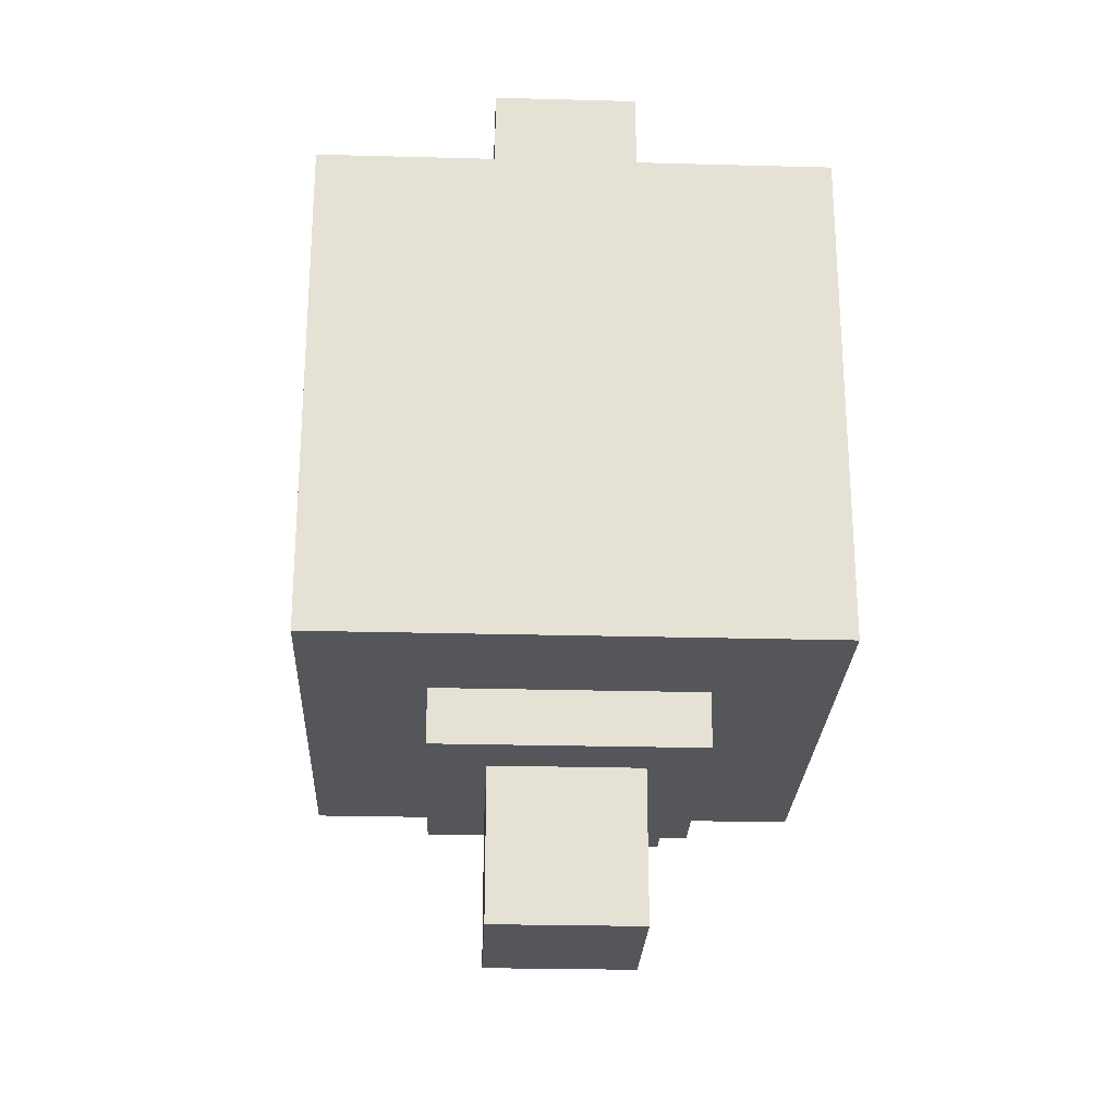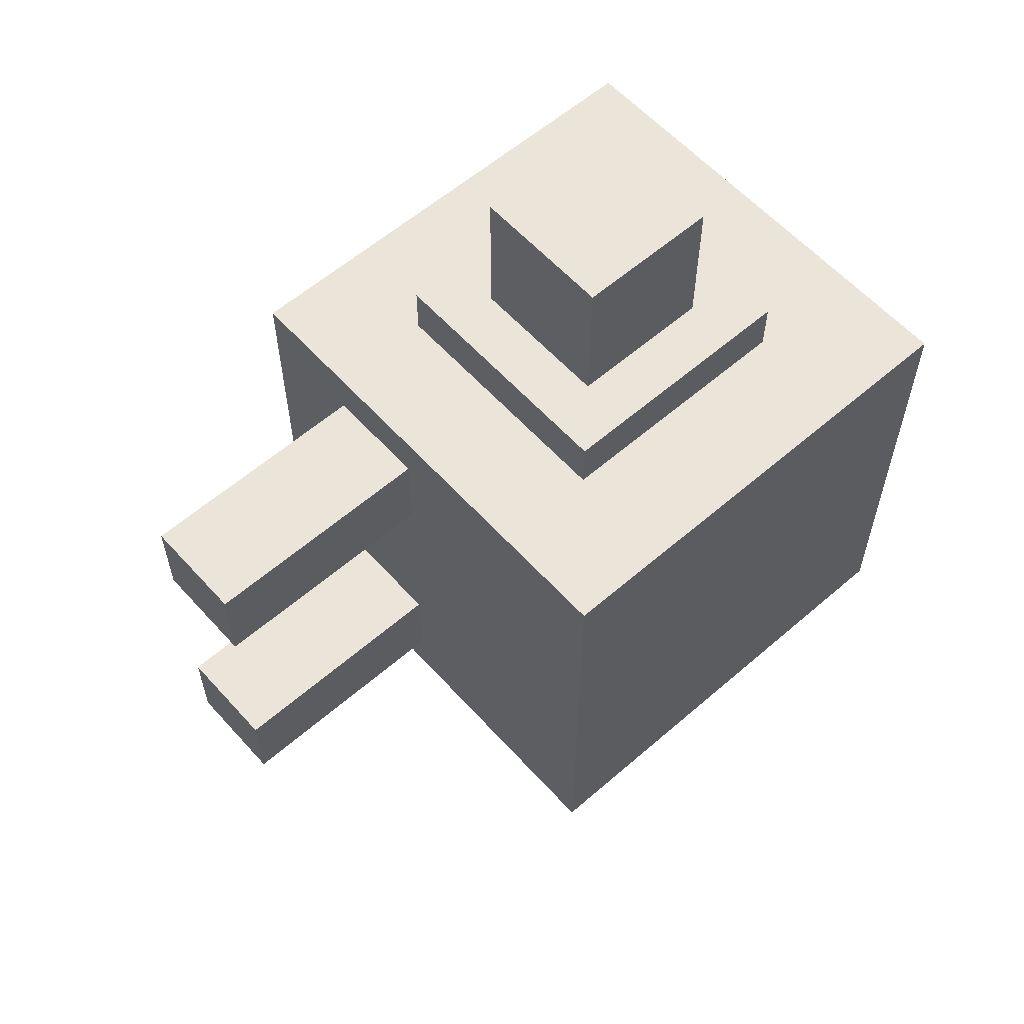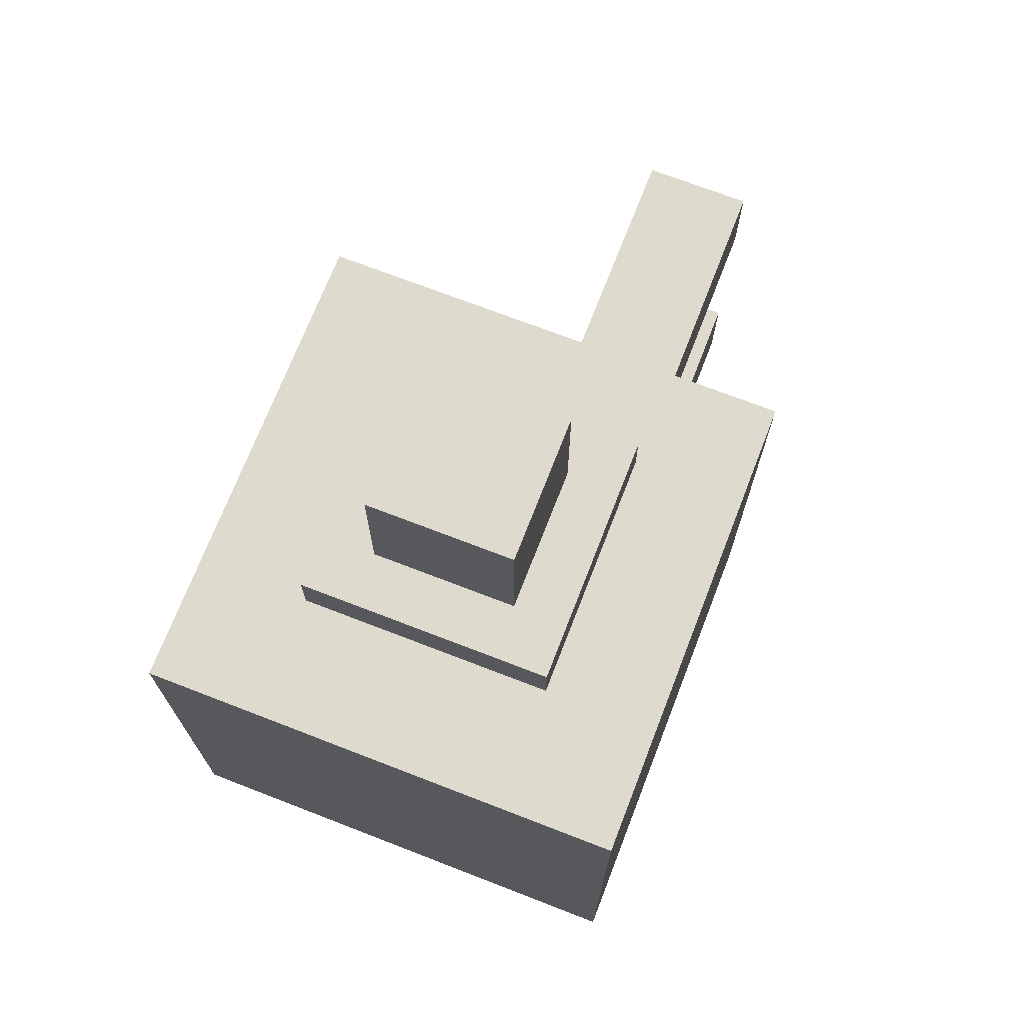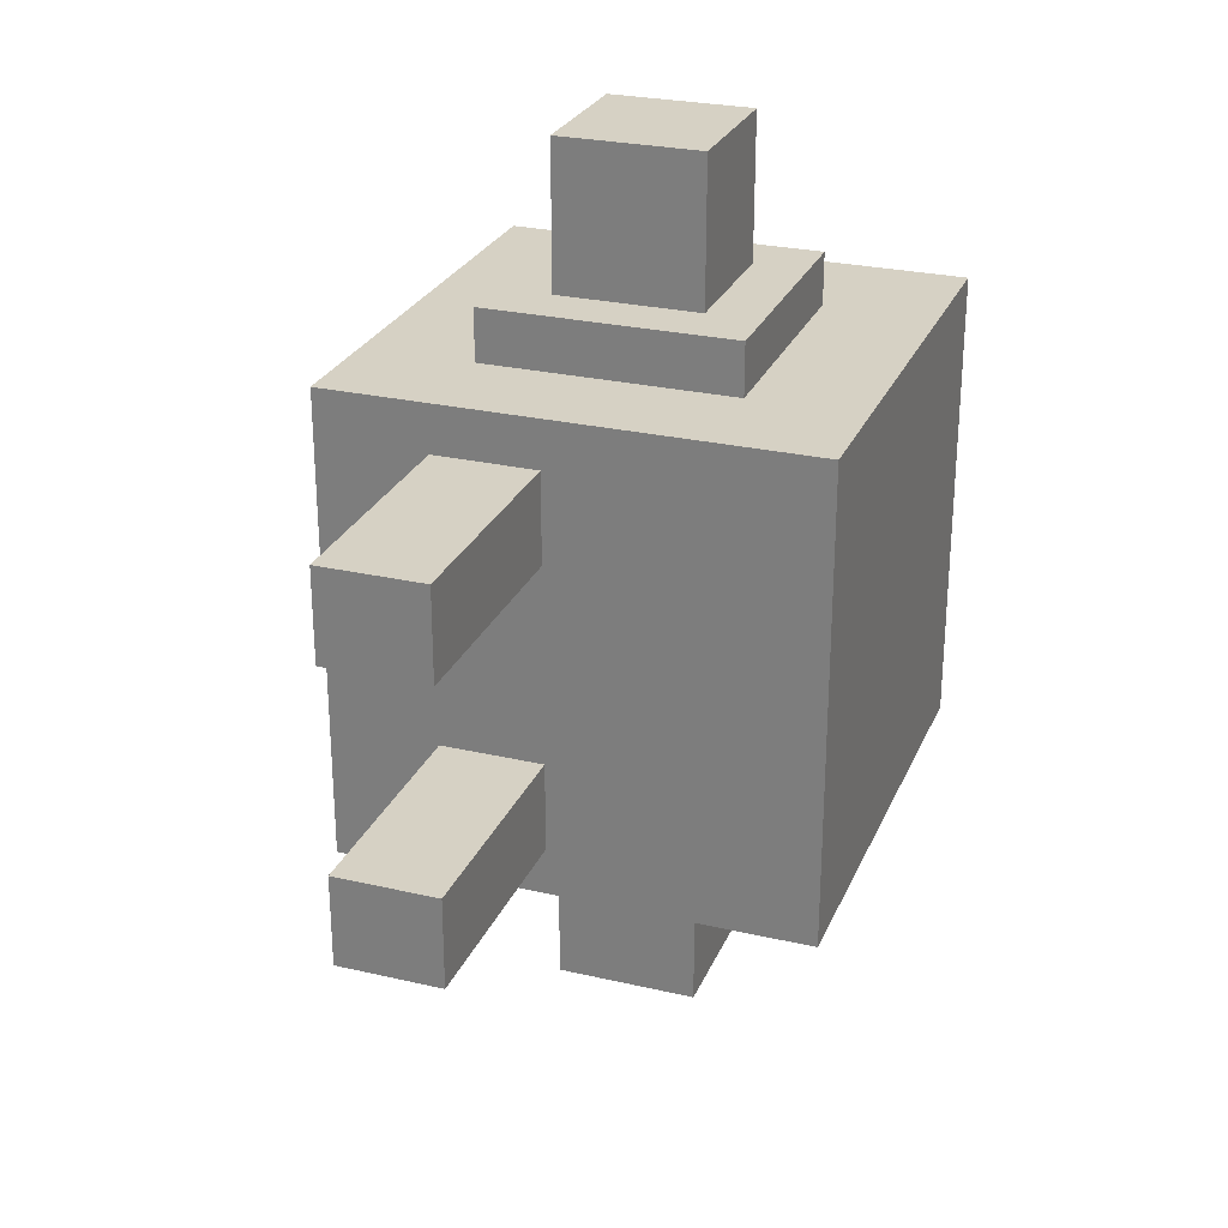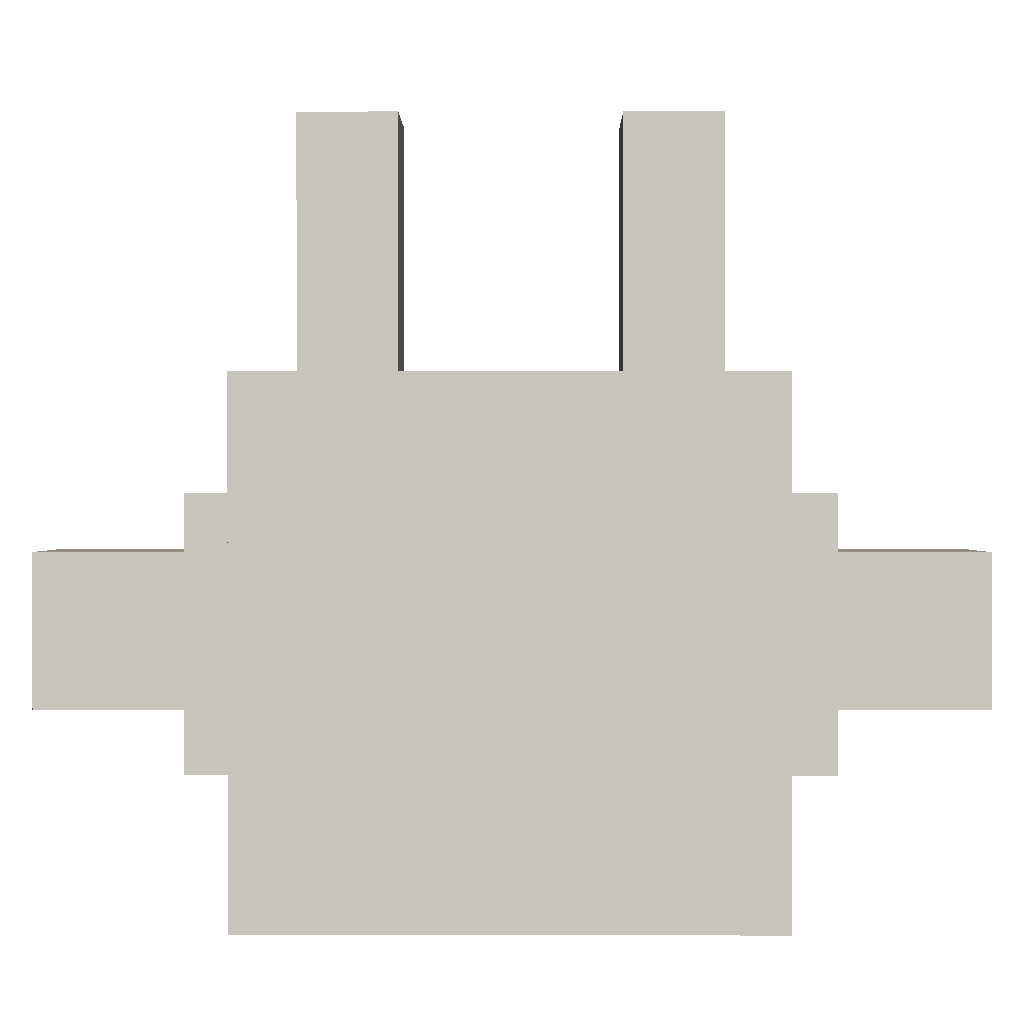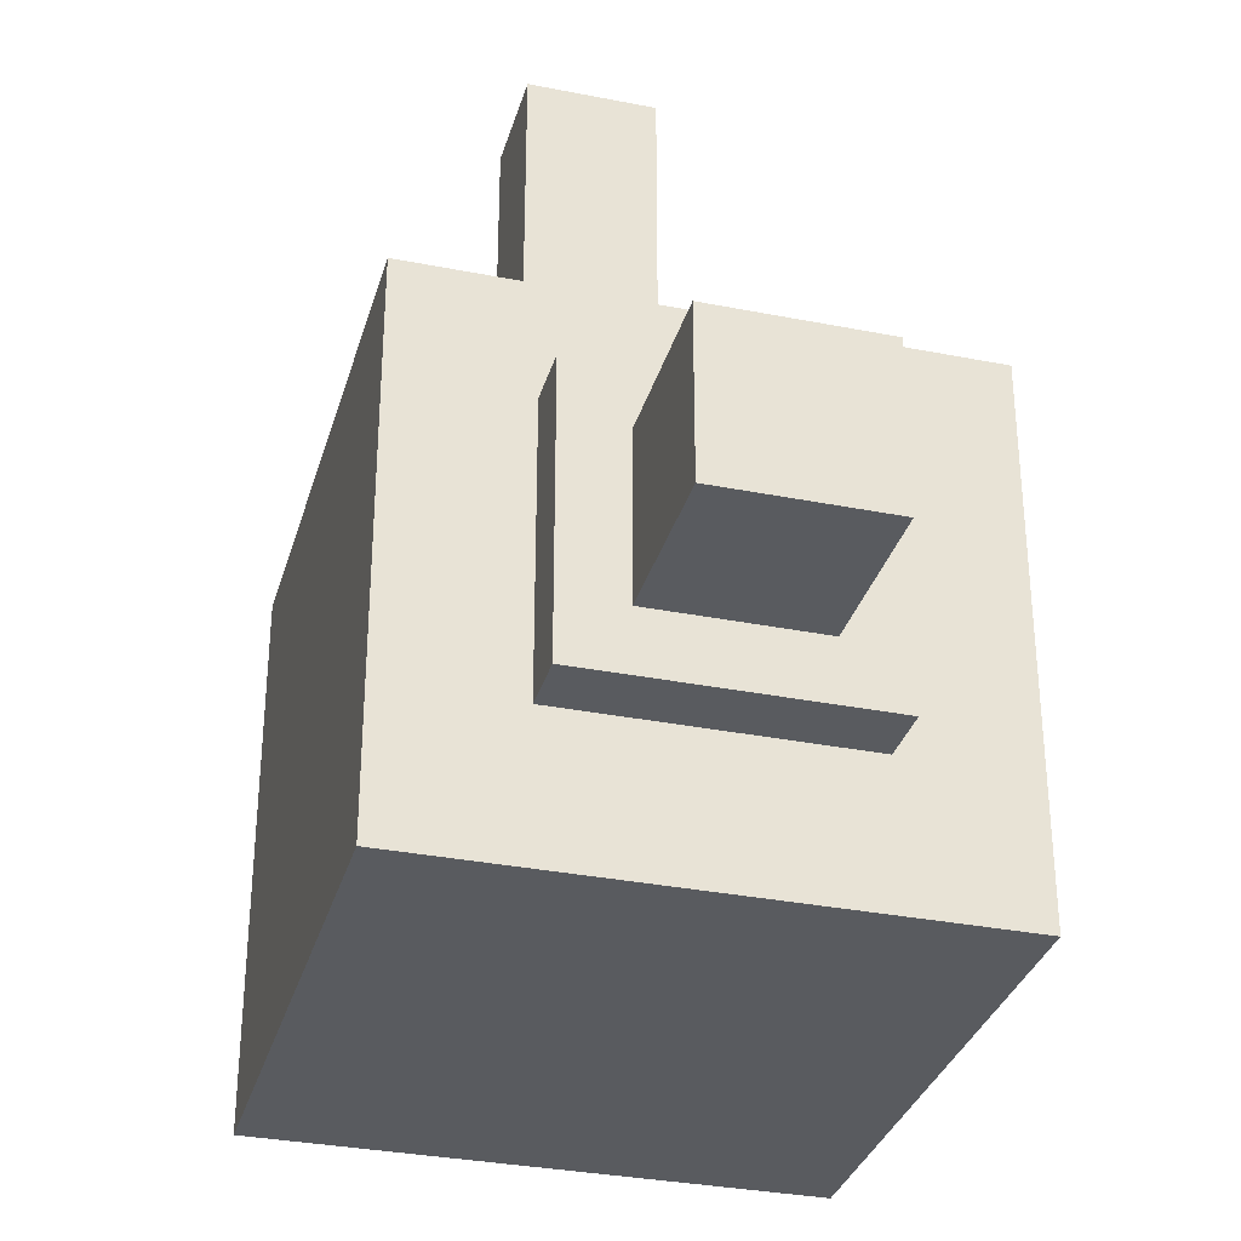
<metadata>
{"format":"obj","ext":"obj","renderer":"f3d","projection":"perspective","resolution":1024,"background":"white","views":[{"elev":-25.1,"azim":-2.5,"up":"+Z"},{"elev":59.1,"azim":-131.7,"up":"+Z"},{"elev":71.2,"azim":21.2,"up":"+Z"},{"elev":26.7,"azim":-160.2,"up":"+Z"},{"elev":0.3,"azim":90.5,"up":"+Y"},{"elev":-32.6,"azim":164.6,"up":"+Y"}]}
</metadata>
<code>
o Cube.003_Cube.000
v 0.2672 0.9676 0.3994
v 0.2672 1.495 0.3994
v 0.04929 0.9676 0.3994
v 0.04929 1.495 0.3994
v 0.2672 0.9676 0.2096
v 0.2672 1.495 0.2096
v 0.04929 0.9676 0.2096
v 0.04929 1.495 0.2096
v -0.5001 0 0.5001
v -0.5001 1 0.5001
v -0.5001 0 -0.5001
v -0.5001 1 -0.5001
v 0.5001 0 0.5001
v 0.5001 1 0.5001
v 0.5001 0 -0.5001
v 0.5001 1 -0.5001
v 0.1508 0.3701 0.9165
v 0.1508 0.6718 0.9165
v -0.1508 0.3701 0.9165
v -0.1508 0.6718 0.9165
v 0.1508 0.3701 0.5765
v 0.1508 0.6718 0.5765
v -0.1508 0.3701 0.5765
v -0.1508 0.6718 0.5765
v 0.2638 0.2572 0.6102
v 0.2638 0.7848 0.6102
v -0.2638 0.2572 0.6102
v -0.2638 0.7848 0.6102
v 0.2638 0.2572 0.4204
v 0.2638 0.7848 0.4204
v -0.2638 0.2572 0.4204
v -0.2638 0.7848 0.4204
v 0.2672 0.9676 -0.3994
v 0.2672 1.495 -0.3994
v 0.04929 0.9676 -0.3994
v 0.04929 1.495 -0.3994
v 0.2672 0.9676 -0.2096
v 0.2672 1.495 -0.2096
v 0.04929 0.9676 -0.2096
v 0.04929 1.495 -0.2096
v -0.5001 0 -0.5001
v -0.5001 1 -0.5001
v -0.5001 0 0.5001
v -0.5001 1 0.5001
v 0.5001 0 -0.5001
v 0.5001 1 -0.5001
v 0.5001 0 0.5001
v 0.5001 1 0.5001
v 0.1508 0.3701 -0.9165
v 0.1508 0.6718 -0.9165
v -0.1508 0.3701 -0.9165
v -0.1508 0.6718 -0.9165
v 0.1508 0.3701 -0.5765
v 0.1508 0.6718 -0.5765
v -0.1508 0.3701 -0.5765
v -0.1508 0.6718 -0.5765
v 0.2638 0.2572 -0.6102
v 0.2638 0.7848 -0.6102
v -0.2638 0.2572 -0.6102
v -0.2638 0.7848 -0.6102
v 0.2638 0.2572 -0.4204
v 0.2638 0.7848 -0.4204
v -0.2638 0.2572 -0.4204
v -0.2638 0.7848 -0.4204
f 4 3 1 2
f 5 6 2 1
f 3 4 8 7
f 6 5 7 8
f 6 8 4 2
f 12 11 9 10
f 13 14 10 9
f 11 12 16 15
f 15 13 9 11
f 14 13 15 16
f 14 16 12 10
f 20 19 17 18
f 21 22 18 17
f 19 20 24 23
f 23 21 17 19
f 22 24 20 18
f 28 27 25 26
f 29 30 26 25
f 27 28 32 31
f 31 29 25 27
f 30 32 28 26
f 36 34 33 35
f 37 33 34 38
f 35 39 40 36
f 38 40 39 37
f 38 34 36 40
f 44 42 41 43
f 45 41 42 46
f 43 47 48 44
f 47 43 41 45
f 46 48 47 45
f 46 42 44 48
f 52 50 49 51
f 53 49 50 54
f 51 55 56 52
f 55 51 49 53
f 54 50 52 56
f 60 58 57 59
f 61 57 58 62
f 59 63 64 60
f 63 59 57 61
f 62 58 60 64

</code>
